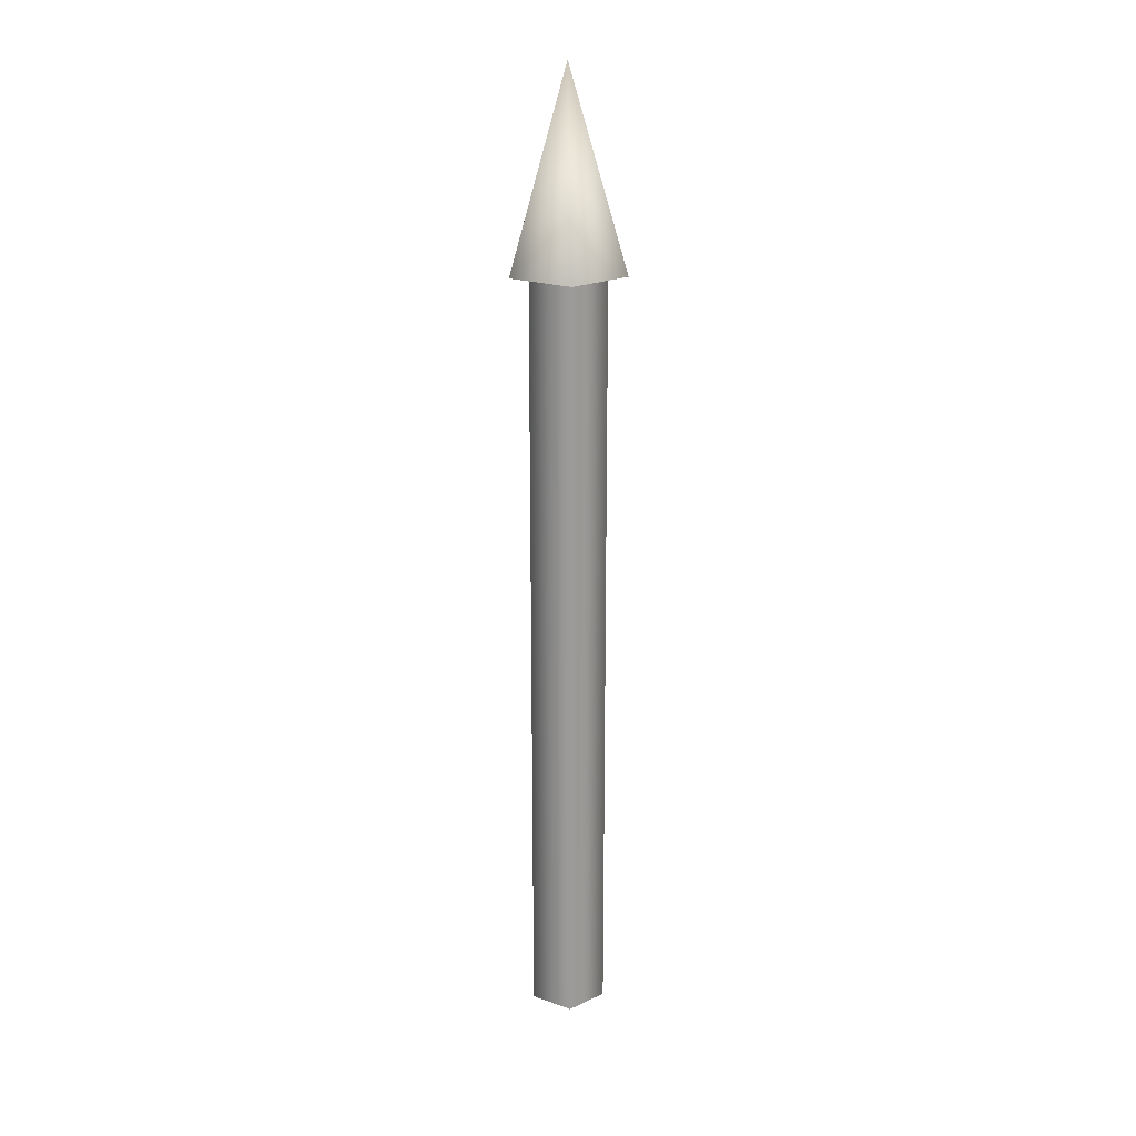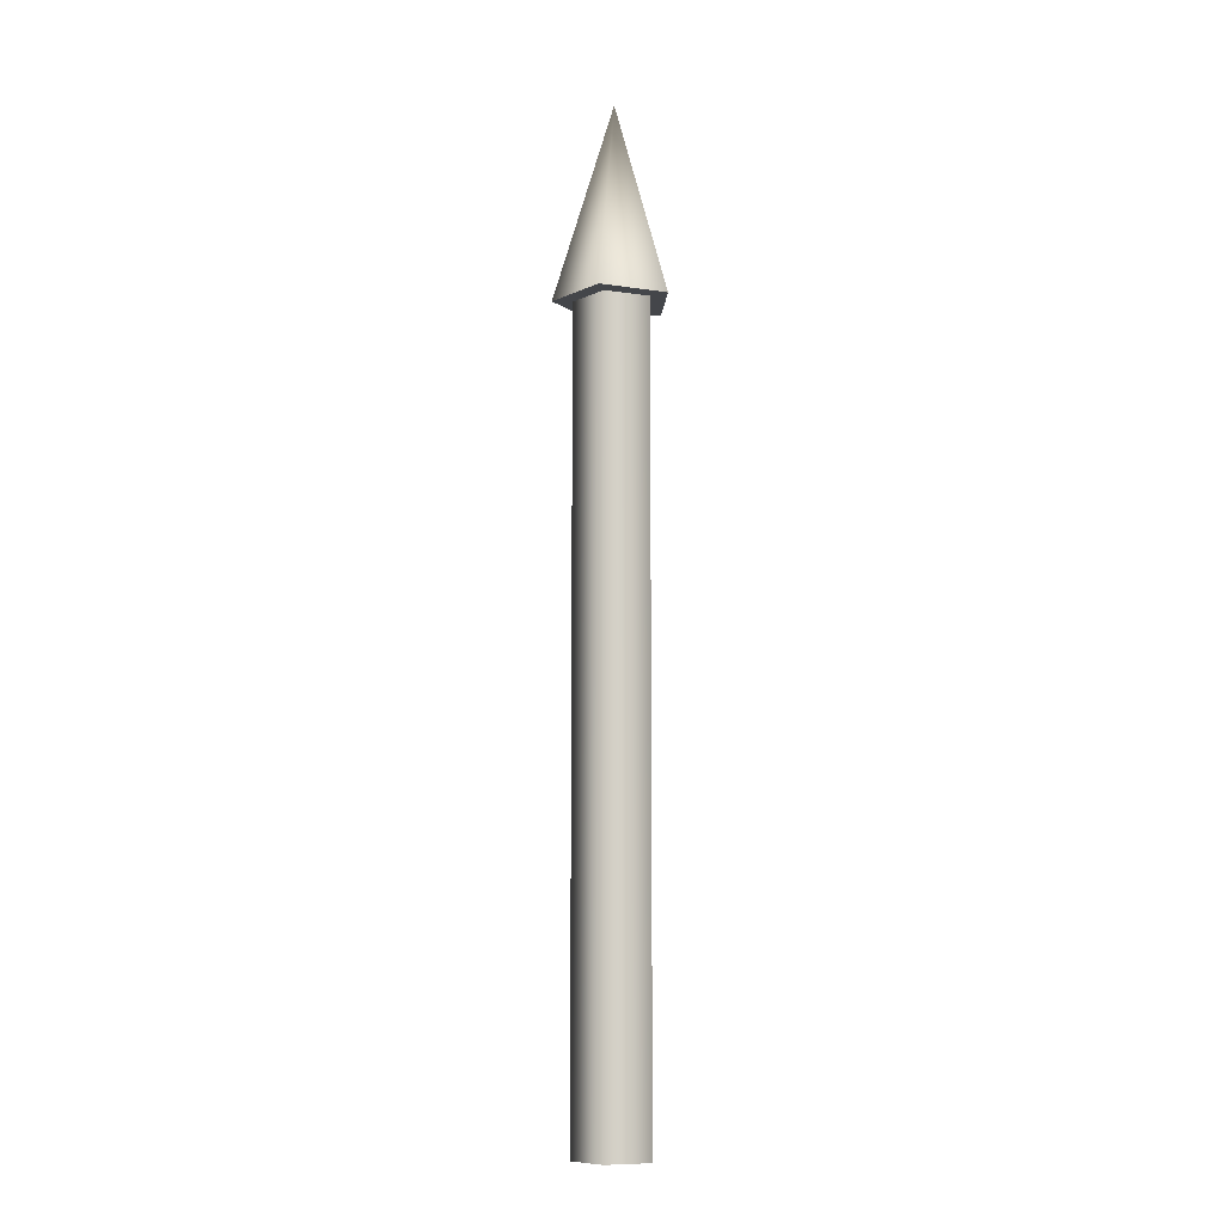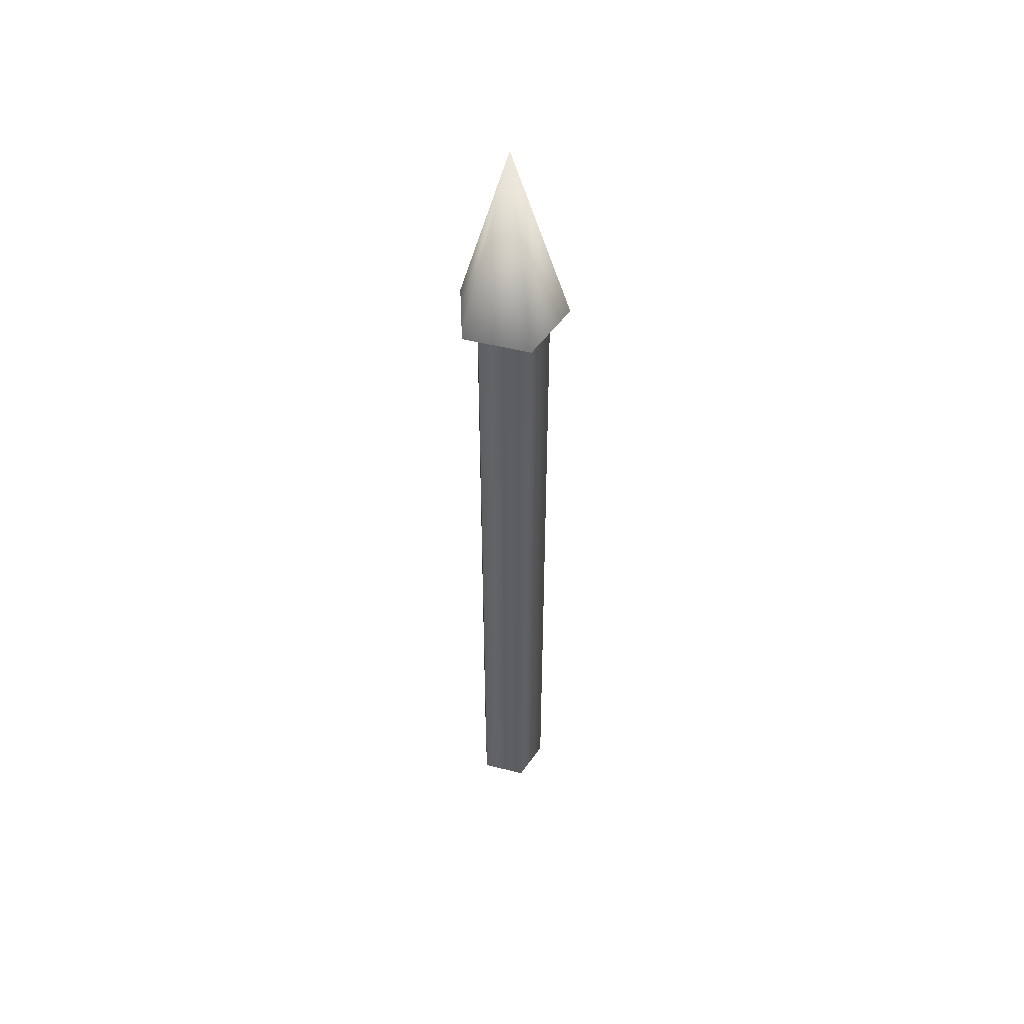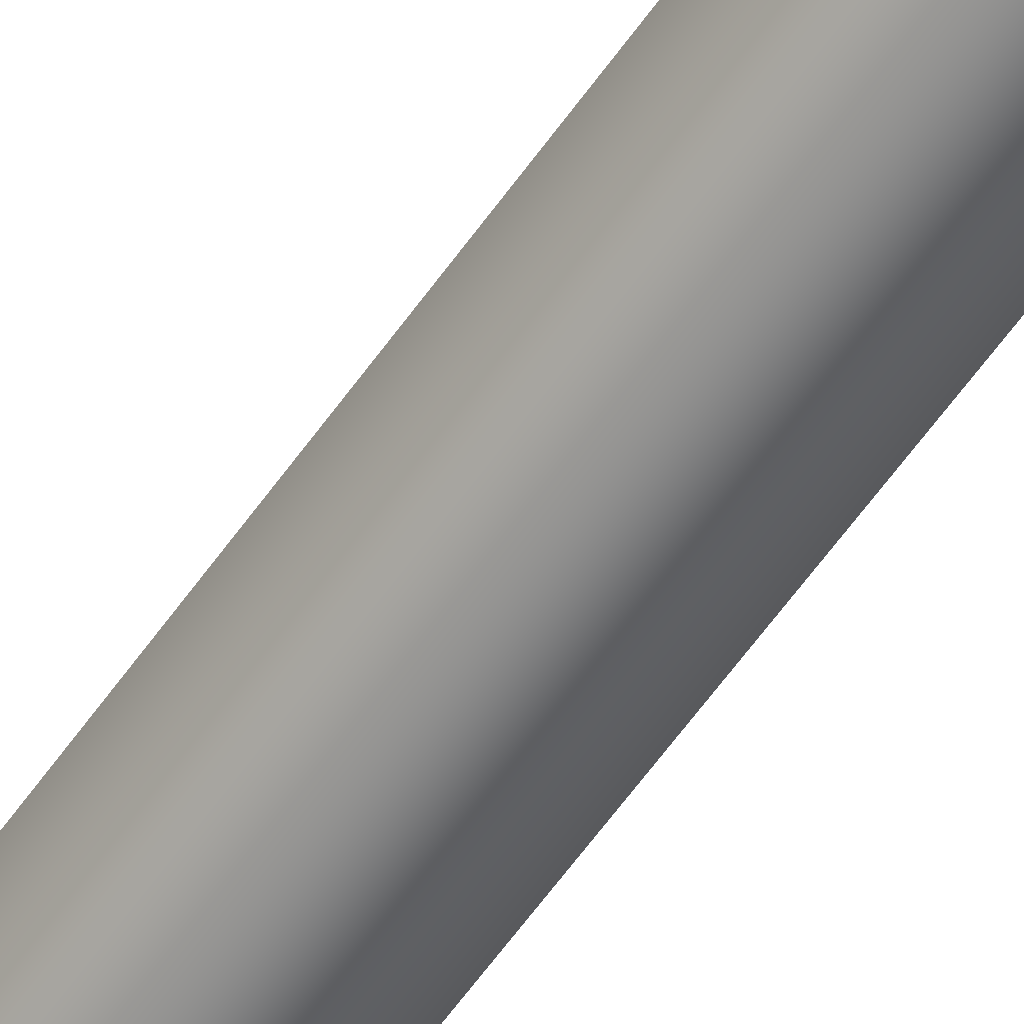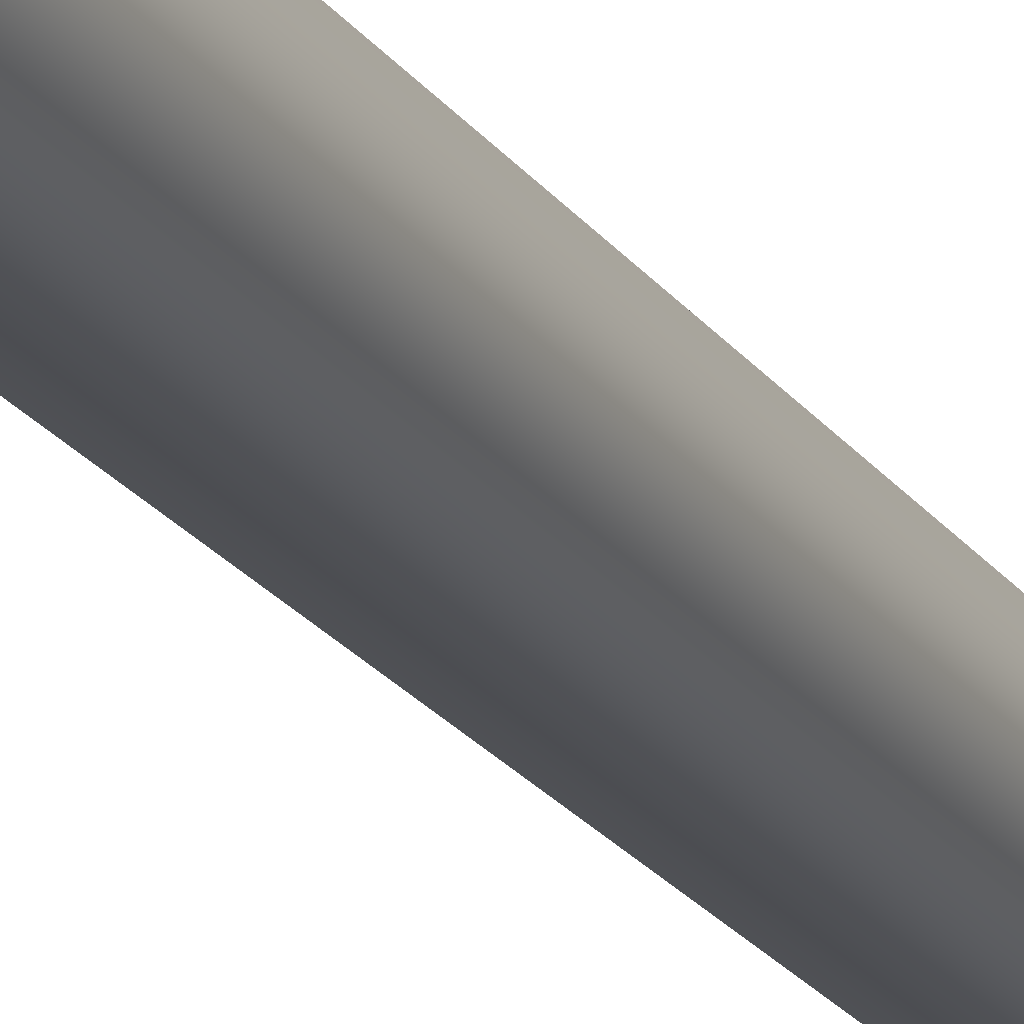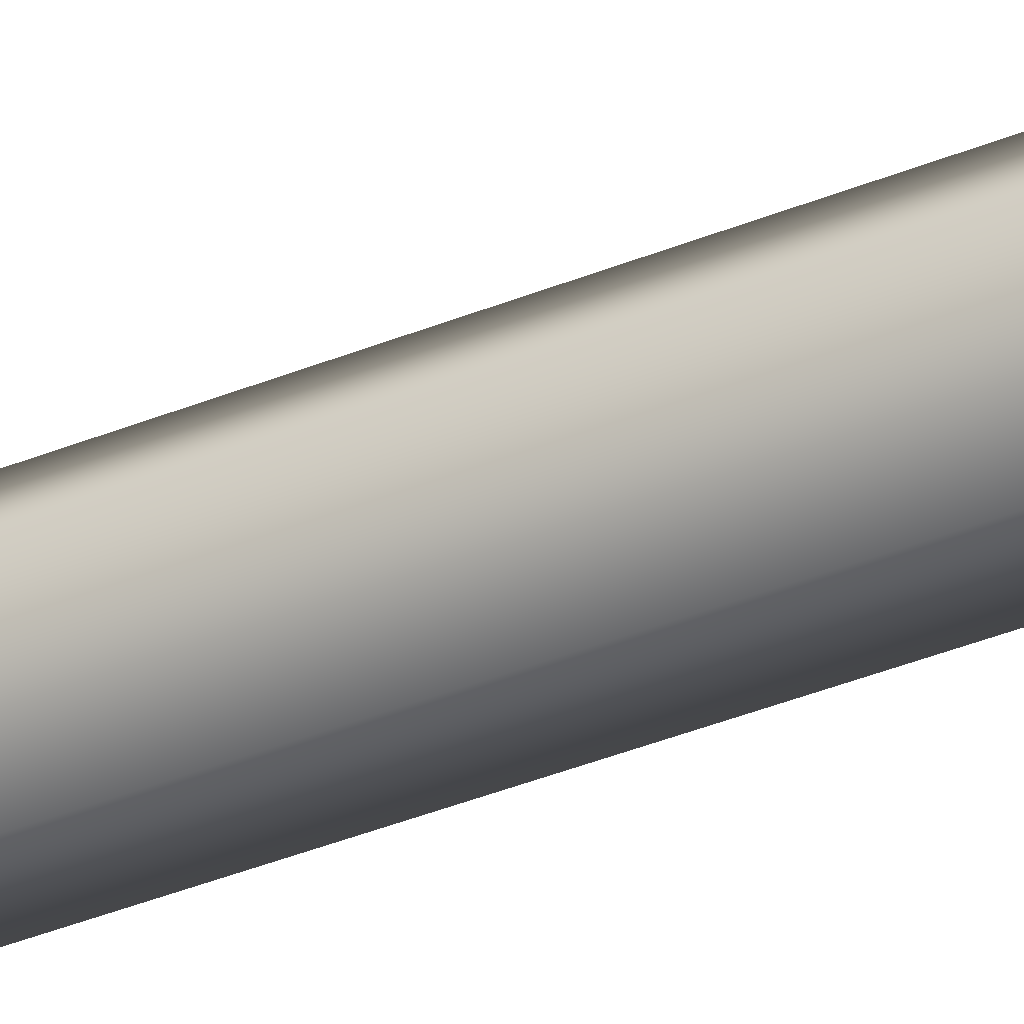
<metadata>
{"format":"obj","ext":"obj","renderer":"f3d","projection":"perspective","resolution":1024,"background":"white","views":[{"elev":20.8,"azim":86.2,"up":"+Z"},{"elev":-9.4,"azim":-112.0,"up":"+Z"},{"elev":49.8,"azim":69.6,"up":"+Z"},{"elev":-60.8,"azim":144.9,"up":"+Y"},{"elev":-18.7,"azim":-157.6,"up":"+Y"},{"elev":-38.0,"azim":117.6,"up":"+Y"}]}
</metadata>
<code>
v 0.04 0 0
v 0.01236 0.03804 0
v -0.03236 0.02351 0
v -0.03236 -0.02351 0
v 0.01236 -0.03804 0
v 0.04 0 0
v 0.01236 0.03804 0
v -0.03236 0.02351 0
v -0.03236 -0.02351 0
v 0.01236 -0.03804 0
v 0.04 0 0.8
v 0.01236 0.03804 0.8
v -0.03236 0.02351 0.8
v -0.03236 -0.02351 0.8
v 0.01236 -0.03804 0.8
v 0.04 0 0.8
v 0.01236 0.03804 0.8
v -0.03236 0.02351 0.8
v -0.03236 -0.02351 0.8
v 0.01236 -0.03804 0.8
v 0.06 0 0.8
v 0.01854 0.05706 0.8
v -0.04854 0.03527 0.8
v -0.04854 -0.03527 0.8
v 0.01854 -0.05706 0.8
v 0 0 1
v 0.06 0 0.8
v 0.01854 0.05706 0.8
v -0.04854 0.03527 0.8
v -0.04854 -0.03527 0.8
v 0.01854 -0.05706 0.8
f 1 3 2
f 1 4 3
f 1 5 4
f 6 12 11
f 6 7 12
f 7 13 12
f 7 8 13
f 8 14 13
f 8 9 14
f 9 15 14
f 9 10 15
f 10 11 15
f 10 6 11
f 16 22 21
f 16 17 22
f 17 23 22
f 17 18 23
f 18 24 23
f 18 19 24
f 19 25 24
f 19 20 25
f 20 21 25
f 20 16 21
f 26 27 28
f 26 28 29
f 26 29 30
f 26 30 31
f 26 31 27

</code>
